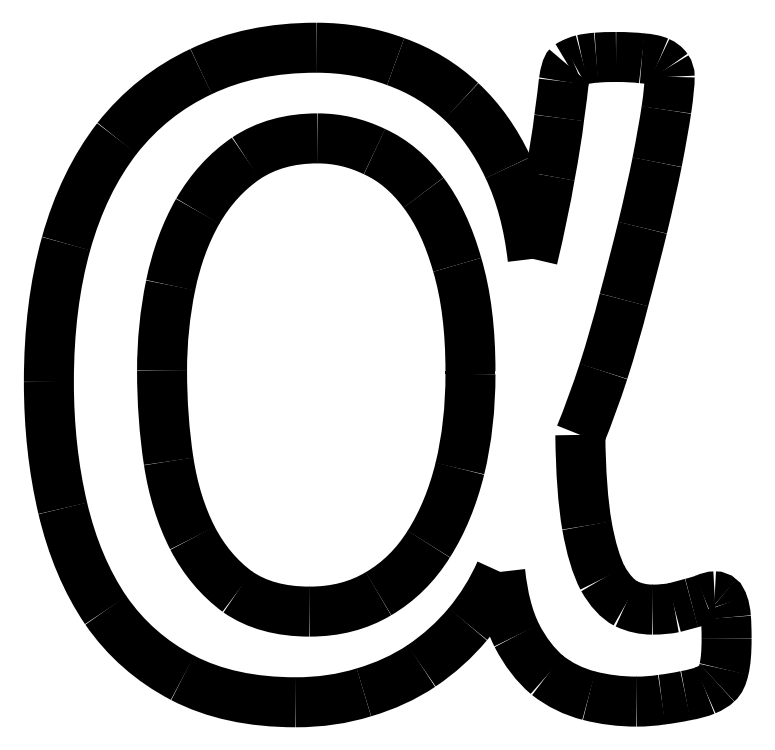
<metadata>
{"format":"dxf","ext":"dxf","renderer":"ezdxf+matplotlib","layout":"modelspace","background":"white","min_lineweight":24,"dpi":150}
</metadata>
<code>
0
SECTION
2
ENTITIES
0
SPLINE
8
Calque_1
70
8
71
3
72
8
73
4
74
0
40
0
40
0
40
0
40
0
40
1
40
1
40
1
40
1
10
19.15
20
5.514
30
0
10
19.15
20
5.197
30
0
10
19.13
20
4.962
30
0
10
19.09
20
4.809
30
0
0
SPLINE
8
Calque_1
70
8
71
3
72
8
73
4
74
0
40
0
40
0
40
0
40
0
40
1
40
1
40
1
40
1
10
19.09
20
4.809
30
0
10
19.05
20
4.656
30
0
10
19
20
4.548
30
0
10
18.93
20
4.487
30
0
0
SPLINE
8
Calque_1
70
8
71
3
72
8
73
4
74
0
40
0
40
0
40
0
40
0
40
1
40
1
40
1
40
1
10
18.93
20
4.487
30
0
10
18.87
20
4.426
30
0
10
18.78
20
4.369
30
0
10
18.66
20
4.318
30
0
0
SPLINE
8
Calque_1
70
8
71
3
72
8
73
4
74
0
40
0
40
0
40
0
40
0
40
1
40
1
40
1
40
1
10
18.66
20
4.318
30
0
10
18.53
20
4.267
30
0
10
18.38
20
4.226
30
0
10
18.2
20
4.196
30
0
0
SPLINE
8
Calque_1
70
8
71
3
72
8
73
4
74
0
40
0
40
0
40
0
40
0
40
1
40
1
40
1
40
1
10
18.2
20
4.196
30
0
10
18.01
20
4.155
30
0
10
17.83
20
4.124
30
0
10
17.64
20
4.104
30
0
0
SPLINE
8
Calque_1
70
8
71
3
72
8
73
4
74
0
40
0
40
0
40
0
40
0
40
1
40
1
40
1
40
1
10
17.64
20
4.104
30
0
10
17.46
20
4.073
30
0
10
17.27
20
4.058
30
0
10
17.06
20
4.058
30
0
0
SPLINE
8
Calque_1
70
8
71
3
72
8
73
4
74
0
40
0
40
0
40
0
40
0
40
1
40
1
40
1
40
1
10
17.06
20
4.058
30
0
10
16.68
20
4.058
30
0
10
16.31
20
4.104
30
0
10
15.96
20
4.196
30
0
0
SPLINE
8
Calque_1
70
8
71
3
72
8
73
4
74
0
40
0
40
0
40
0
40
0
40
1
40
1
40
1
40
1
10
15.96
20
4.196
30
0
10
15.6
20
4.288
30
0
10
15.28
20
4.446
30
0
10
14.99
20
4.671
30
0
0
SPLINE
8
Calque_1
70
8
71
3
72
8
73
4
74
0
40
0
40
0
40
0
40
0
40
1
40
1
40
1
40
1
10
14.99
20
4.671
30
0
10
14.71
20
4.906
30
0
10
14.48
20
5.213
30
0
10
14.29
20
5.591
30
0
0
SPLINE
8
Calque_1
70
8
71
3
72
8
73
4
74
0
40
0
40
0
40
0
40
0
40
1
40
1
40
1
40
1
10
14.29
20
5.591
30
0
10
14.09
20
5.979
30
0
10
13.96
20
6.47
30
0
10
13.9
20
7.063
30
0
0
SPLINE
8
Calque_1
70
8
71
3
72
8
73
4
74
0
40
0
40
0
40
0
40
0
40
1
40
1
40
1
40
1
10
13.9
20
7.063
30
0
10
13.71
20
6.623
30
0
10
13.46
20
6.22
30
0
10
13.15
20
5.852
30
0
0
SPLINE
8
Calque_1
70
8
71
3
72
8
73
4
74
0
40
0
40
0
40
0
40
0
40
1
40
1
40
1
40
1
10
13.15
20
5.852
30
0
10
12.84
20
5.484
30
0
10
12.49
20
5.162
30
0
10
12.08
20
4.886
30
0
0
SPLINE
8
Calque_1
70
8
71
3
72
8
73
4
74
0
40
0
40
0
40
0
40
0
40
1
40
1
40
1
40
1
10
12.08
20
4.886
30
0
10
11.68
20
4.62
30
0
10
11.23
20
4.415
30
0
10
10.74
20
4.272
30
0
0
SPLINE
8
Calque_1
70
8
71
3
72
8
73
4
74
0
40
0
40
0
40
0
40
0
40
1
40
1
40
1
40
1
10
10.74
20
4.272
30
0
10
10.25
20
4.119
30
0
10
9.726
20
4.042
30
0
10
9.164
20
4.042
30
0
0
SPLINE
8
Calque_1
70
8
71
3
72
8
73
4
74
0
40
0
40
0
40
0
40
0
40
1
40
1
40
1
40
1
10
9.164
20
4.042
30
0
10
8.142
20
4.042
30
0
10
7.267
20
4.231
30
0
10
6.542
20
4.61
30
0
0
SPLINE
8
Calque_1
70
8
71
3
72
8
73
4
74
0
40
0
40
0
40
0
40
0
40
1
40
1
40
1
40
1
10
6.542
20
4.61
30
0
10
5.816
20
4.988
30
0
10
5.223
20
5.509
30
0
10
4.763
20
6.174
30
0
0
SPLINE
8
Calque_1
70
8
71
3
72
8
73
4
74
0
40
0
40
0
40
0
40
0
40
1
40
1
40
1
40
1
10
4.763
20
6.174
30
0
10
4.313
20
6.838
30
0
10
3.981
20
7.625
30
0
10
3.766
20
8.535
30
0
0
SPLINE
8
Calque_1
70
8
71
3
72
8
73
4
74
0
40
0
40
0
40
0
40
0
40
1
40
1
40
1
40
1
10
3.766
20
8.535
30
0
10
3.551
20
9.445
30
0
10
3.444
20
10.42
30
0
10
3.444
20
11.46
30
0
0
SPLINE
8
Calque_1
70
8
71
3
72
8
73
4
74
0
40
0
40
0
40
0
40
0
40
1
40
1
40
1
40
1
10
3.444
20
11.46
30
0
10
3.444
20
12.65
30
0
10
3.577
20
13.72
30
0
10
3.843
20
14.67
30
0
0
SPLINE
8
Calque_1
70
8
71
3
72
8
73
4
74
0
40
0
40
0
40
0
40
0
40
1
40
1
40
1
40
1
10
3.843
20
14.67
30
0
10
4.109
20
15.62
30
0
10
4.502
20
16.43
30
0
10
5.024
20
17.11
30
0
0
SPLINE
8
Calque_1
70
8
71
3
72
8
73
4
74
0
40
0
40
0
40
0
40
0
40
1
40
1
40
1
40
1
10
5.024
20
17.11
30
0
10
5.555
20
17.78
30
0
10
6.204
20
18.3
30
0
10
6.971
20
18.66
30
0
0
SPLINE
8
Calque_1
70
8
71
3
72
8
73
4
74
0
40
0
40
0
40
0
40
0
40
1
40
1
40
1
40
1
10
6.971
20
18.66
30
0
10
7.738
20
19.02
30
0
10
8.627
20
19.21
30
0
10
9.639
20
19.21
30
0
0
SPLINE
8
Calque_1
70
8
71
3
72
8
73
4
74
0
40
0
40
0
40
0
40
0
40
1
40
1
40
1
40
1
10
9.639
20
19.21
30
0
10
10.29
20
19.21
30
0
10
10.91
20
19.1
30
0
10
11.48
20
18.89
30
0
0
SPLINE
8
Calque_1
70
8
71
3
72
8
73
4
74
0
40
0
40
0
40
0
40
0
40
1
40
1
40
1
40
1
10
11.48
20
18.89
30
0
10
12.05
20
18.68
30
0
10
12.56
20
18.37
30
0
10
13
20
17.97
30
0
0
SPLINE
8
Calque_1
70
8
71
3
72
8
73
4
74
0
40
0
40
0
40
0
40
0
40
1
40
1
40
1
40
1
10
13
20
17.97
30
0
10
13.44
20
17.56
30
0
10
13.8
20
17.05
30
0
10
14.09
20
16.43
30
0
0
SPLINE
8
Calque_1
70
8
71
3
72
8
73
4
74
0
40
0
40
0
40
0
40
0
40
1
40
1
40
1
40
1
10
14.09
20
16.43
30
0
10
14.37
20
15.83
30
0
10
14.56
20
15.12
30
0
10
14.65
20
14.32
30
0
0
SPLINE
8
Calque_1
70
8
71
3
72
8
73
4
74
0
40
0
40
0
40
0
40
0
40
1
40
1
40
1
40
1
10
14.65
20
14.32
30
0
10
14.83
20
15.05
30
0
10
14.96
20
15.69
30
0
10
15.05
20
16.23
30
0
0
SPLINE
8
Calque_1
70
8
71
3
72
8
73
4
74
0
40
0
40
0
40
0
40
0
40
1
40
1
40
1
40
1
10
15.05
20
16.23
30
0
10
15.15
20
16.77
30
0
10
15.23
20
17.22
30
0
10
15.27
20
17.58
30
0
0
SPLINE
8
Calque_1
70
8
71
3
72
8
73
4
74
0
40
0
40
0
40
0
40
0
40
1
40
1
40
1
40
1
10
15.27
20
17.58
30
0
10
15.32
20
17.95
30
0
10
15.35
20
18.23
30
0
10
15.37
20
18.43
30
0
0
SPLINE
8
Calque_1
70
8
71
3
72
8
73
4
74
0
40
0
40
0
40
0
40
0
40
1
40
1
40
1
40
1
10
15.37
20
18.43
30
0
10
15.4
20
18.63
30
0
10
15.44
20
18.75
30
0
10
15.48
20
18.79
30
0
0
SPLINE
8
Calque_1
70
8
71
3
72
8
73
4
74
0
40
0
40
0
40
0
40
0
40
1
40
1
40
1
40
1
10
15.48
20
18.79
30
0
10
15.51
20
18.81
30
0
10
15.55
20
18.83
30
0
10
15.6
20
18.86
30
0
0
SPLINE
8
Calque_1
70
8
71
3
72
8
73
4
74
0
40
0
40
0
40
0
40
0
40
1
40
1
40
1
40
1
10
15.6
20
18.86
30
0
10
15.66
20
18.89
30
0
10
15.72
20
18.91
30
0
10
15.8
20
18.93
30
0
0
SPLINE
8
Calque_1
70
8
71
3
72
8
73
4
74
0
40
0
40
0
40
0
40
0
40
1
40
1
40
1
40
1
10
15.8
20
18.93
30
0
10
15.9
20
18.95
30
0
10
16
20
18.97
30
0
10
16.13
20
18.98
30
0
0
SPLINE
8
Calque_1
70
8
71
3
72
8
73
4
74
0
40
0
40
0
40
0
40
0
40
1
40
1
40
1
40
1
10
16.13
20
18.98
30
0
10
16.26
20
18.99
30
0
10
16.41
20
18.99
30
0
10
16.59
20
18.99
30
0
0
SPLINE
8
Calque_1
70
8
71
3
72
8
73
4
74
0
40
0
40
0
40
0
40
0
40
1
40
1
40
1
40
1
10
16.59
20
18.99
30
0
10
16.83
20
18.99
30
0
10
17.03
20
18.98
30
0
10
17.18
20
18.96
30
0
0
SPLINE
8
Calque_1
70
8
71
3
72
8
73
4
74
0
40
0
40
0
40
0
40
0
40
1
40
1
40
1
40
1
10
17.18
20
18.96
30
0
10
17.35
20
18.95
30
0
10
17.48
20
18.93
30
0
10
17.57
20
18.89
30
0
0
SPLINE
8
Calque_1
70
8
71
3
72
8
73
4
74
0
40
0
40
0
40
0
40
0
40
1
40
1
40
1
40
1
10
17.57
20
18.89
30
0
10
17.66
20
18.84
30
0
10
17.73
20
18.79
30
0
10
17.77
20
18.73
30
0
0
SPLINE
8
Calque_1
70
8
71
3
72
8
73
4
74
0
40
0
40
0
40
0
40
0
40
1
40
1
40
1
40
1
10
17.77
20
18.73
30
0
10
17.81
20
18.67
30
0
10
17.83
20
18.6
30
0
10
17.83
20
18.53
30
0
0
SPLINE
8
Calque_1
70
8
71
3
72
8
73
4
74
0
40
0
40
0
40
0
40
0
40
1
40
1
40
1
40
1
10
17.83
20
18.53
30
0
10
17.83
20
18.37
30
0
10
17.8
20
18.11
30
0
10
17.75
20
17.77
30
0
0
SPLINE
8
Calque_1
70
8
71
3
72
8
73
4
74
0
40
0
40
0
40
0
40
0
40
1
40
1
40
1
40
1
10
17.75
20
17.77
30
0
10
17.7
20
17.43
30
0
10
17.63
20
17.03
30
0
10
17.54
20
16.55
30
0
0
SPLINE
8
Calque_1
70
8
71
3
72
8
73
4
74
0
40
0
40
0
40
0
40
0
40
1
40
1
40
1
40
1
10
17.54
20
16.55
30
0
10
17.44
20
16.09
30
0
10
17.33
20
15.59
30
0
10
17.2
20
15.04
30
0
0
SPLINE
8
Calque_1
70
8
71
3
72
8
73
4
74
0
40
0
40
0
40
0
40
0
40
1
40
1
40
1
40
1
10
17.2
20
15.04
30
0
10
17.07
20
14.5
30
0
10
16.92
20
13.94
30
0
10
16.77
20
13.37
30
0
0
SPLINE
8
Calque_1
70
8
71
3
72
8
73
4
74
0
40
0
40
0
40
0
40
0
40
1
40
1
40
1
40
1
10
16.77
20
13.37
30
0
10
16.63
20
12.8
30
0
10
16.47
20
12.25
30
0
10
16.29
20
11.71
30
0
0
SPLINE
8
Calque_1
70
8
71
3
72
8
73
4
74
0
40
0
40
0
40
0
40
0
40
1
40
1
40
1
40
1
10
16.29
20
11.71
30
0
10
16.12
20
11.18
30
0
10
15.94
20
10.69
30
0
10
15.76
20
10.24
30
0
0
SPLINE
8
Calque_1
70
8
71
3
72
8
73
4
74
0
40
0
40
0
40
0
40
0
40
1
40
1
40
1
40
1
10
15.76
20
10.24
30
0
10
15.77
20
9.368
30
0
10
15.82
20
8.668
30
0
10
15.91
20
8.136
30
0
0
SPLINE
8
Calque_1
70
8
71
3
72
8
73
4
74
0
40
0
40
0
40
0
40
0
40
1
40
1
40
1
40
1
10
15.91
20
8.136
30
0
10
16
20
7.615
30
0
10
16.13
20
7.206
30
0
10
16.28
20
6.91
30
0
0
SPLINE
8
Calque_1
70
8
71
3
72
8
73
4
74
0
40
0
40
0
40
0
40
0
40
1
40
1
40
1
40
1
10
16.28
20
6.91
30
0
10
16.44
20
6.623
30
0
10
16.62
20
6.429
30
0
10
16.82
20
6.327
30
0
0
SPLINE
8
Calque_1
70
8
71
3
72
8
73
4
74
0
40
0
40
0
40
0
40
0
40
1
40
1
40
1
40
1
10
16.82
20
6.327
30
0
10
17.01
20
6.235
30
0
10
17.21
20
6.189
30
0
10
17.43
20
6.189
30
0
0
SPLINE
8
Calque_1
70
8
71
3
72
8
73
4
74
0
40
0
40
0
40
0
40
0
40
1
40
1
40
1
40
1
10
17.43
20
6.189
30
0
10
17.61
20
6.189
30
0
10
17.78
20
6.204
30
0
10
17.94
20
6.235
30
0
0
SPLINE
8
Calque_1
70
8
71
3
72
8
73
4
74
0
40
0
40
0
40
0
40
0
40
1
40
1
40
1
40
1
10
17.94
20
6.235
30
0
10
18.09
20
6.276
30
0
10
18.22
20
6.312
30
0
10
18.33
20
6.342
30
0
0
SPLINE
8
Calque_1
70
8
71
3
72
8
73
4
74
0
40
0
40
0
40
0
40
0
40
1
40
1
40
1
40
1
10
18.33
20
6.342
30
0
10
18.46
20
6.373
30
0
10
18.56
20
6.404
30
0
10
18.64
20
6.434
30
0
0
SPLINE
8
Calque_1
70
8
71
3
72
8
73
4
74
0
40
0
40
0
40
0
40
0
40
1
40
1
40
1
40
1
10
18.64
20
6.434
30
0
10
18.73
20
6.475
30
0
10
18.81
20
6.496
30
0
10
18.87
20
6.496
30
0
0
SPLINE
8
Calque_1
70
8
71
3
72
8
73
4
74
0
40
0
40
0
40
0
40
0
40
1
40
1
40
1
40
1
10
18.87
20
6.496
30
0
10
18.92
20
6.496
30
0
10
18.96
20
6.48
30
0
10
18.99
20
6.45
30
0
0
SPLINE
8
Calque_1
70
8
71
3
72
8
73
4
74
0
40
0
40
0
40
0
40
0
40
1
40
1
40
1
40
1
10
18.99
20
6.45
30
0
10
19.02
20
6.429
30
0
10
19.05
20
6.383
30
0
10
19.07
20
6.312
30
0
0
SPLINE
8
Calque_1
70
8
71
3
72
8
73
4
74
0
40
0
40
0
40
0
40
0
40
1
40
1
40
1
40
1
10
19.07
20
6.312
30
0
10
19.1
20
6.24
30
0
10
19.12
20
6.138
30
0
10
19.13
20
6.005
30
0
0
SPLINE
8
Calque_1
70
8
71
3
72
8
73
4
74
0
40
0
40
0
40
0
40
0
40
1
40
1
40
1
40
1
10
19.13
20
6.005
30
0
10
19.14
20
5.882
30
0
10
19.15
20
5.719
30
0
10
19.15
20
5.514
30
0
0
SPLINE
8
Calque_1
70
8
71
3
72
8
73
4
74
0
40
0
40
0
40
0
40
0
40
1
40
1
40
1
40
1
10
13.21
20
11.71
30
0
10
13.21
20
12.67
30
0
10
13.11
20
13.49
30
0
10
12.91
20
14.18
30
0
0
SPLINE
8
Calque_1
70
8
71
3
72
8
73
4
74
0
40
0
40
0
40
0
40
0
40
1
40
1
40
1
40
1
10
12.91
20
14.18
30
0
10
12.71
20
14.86
30
0
10
12.45
20
15.42
30
0
10
12.12
20
15.85
30
0
0
SPLINE
8
Calque_1
70
8
71
3
72
8
73
4
74
0
40
0
40
0
40
0
40
0
40
1
40
1
40
1
40
1
10
12.12
20
15.85
30
0
10
11.8
20
16.29
30
0
10
11.42
20
16.61
30
0
10
10.99
20
16.8
30
0
0
SPLINE
8
Calque_1
70
8
71
3
72
8
73
4
74
0
40
0
40
0
40
0
40
0
40
1
40
1
40
1
40
1
10
10.99
20
16.8
30
0
10
10.57
20
17
30
0
10
10.13
20
17.11
30
0
10
9.67
20
17.11
30
0
0
SPLINE
8
Calque_1
70
8
71
3
72
8
73
4
74
0
40
0
40
0
40
0
40
0
40
1
40
1
40
1
40
1
10
9.67
20
17.11
30
0
10
9.026
20
17.11
30
0
10
8.474
20
16.95
30
0
10
8.014
20
16.65
30
0
0
SPLINE
8
Calque_1
70
8
71
3
72
8
73
4
74
0
40
0
40
0
40
0
40
0
40
1
40
1
40
1
40
1
10
8.014
20
16.65
30
0
10
7.564
20
16.34
30
0
10
7.191
20
15.93
30
0
10
6.894
20
15.42
30
0
0
SPLINE
8
Calque_1
70
8
71
3
72
8
73
4
74
0
40
0
40
0
40
0
40
0
40
1
40
1
40
1
40
1
10
6.894
20
15.42
30
0
10
6.608
20
14.92
30
0
10
6.399
20
14.35
30
0
10
6.266
20
13.7
30
0
0
SPLINE
8
Calque_1
70
8
71
3
72
8
73
4
74
0
40
0
40
0
40
0
40
0
40
1
40
1
40
1
40
1
10
6.266
20
13.7
30
0
10
6.133
20
13.06
30
0
10
6.066
20
12.4
30
0
10
6.066
20
11.72
30
0
0
SPLINE
8
Calque_1
70
8
71
3
72
8
73
4
74
0
40
0
40
0
40
0
40
0
40
1
40
1
40
1
40
1
10
6.066
20
11.72
30
0
10
6.066
20
11
30
0
10
6.117
20
10.3
30
0
10
6.22
20
9.624
30
0
0
SPLINE
8
Calque_1
70
8
71
3
72
8
73
4
74
0
40
0
40
0
40
0
40
0
40
1
40
1
40
1
40
1
10
6.22
20
9.624
30
0
10
6.322
20
8.959
30
0
10
6.506
20
8.366
30
0
10
6.772
20
7.845
30
0
0
SPLINE
8
Calque_1
70
8
71
3
72
8
73
4
74
0
40
0
40
0
40
0
40
0
40
1
40
1
40
1
40
1
10
6.772
20
7.845
30
0
10
7.037
20
7.334
30
0
10
7.385
20
6.92
30
0
10
7.814
20
6.603
30
0
0
SPLINE
8
Calque_1
70
8
71
3
72
8
73
4
74
0
40
0
40
0
40
0
40
0
40
1
40
1
40
1
40
1
10
7.814
20
6.603
30
0
10
8.254
20
6.296
30
0
10
8.811
20
6.143
30
0
10
9.486
20
6.143
30
0
0
SPLINE
8
Calque_1
70
8
71
3
72
8
73
4
74
0
40
0
40
0
40
0
40
0
40
1
40
1
40
1
40
1
10
9.486
20
6.143
30
0
10
10.09
20
6.143
30
0
10
10.62
20
6.281
30
0
10
11.08
20
6.557
30
0
0
SPLINE
8
Calque_1
70
8
71
3
72
8
73
4
74
0
40
0
40
0
40
0
40
0
40
1
40
1
40
1
40
1
10
11.08
20
6.557
30
0
10
11.55
20
6.833
30
0
10
11.94
20
7.216
30
0
10
12.25
20
7.707
30
0
0
SPLINE
8
Calque_1
70
8
71
3
72
8
73
4
74
0
40
0
40
0
40
0
40
0
40
1
40
1
40
1
40
1
10
12.25
20
7.707
30
0
10
12.56
20
8.208
30
0
10
12.8
20
8.791
30
0
10
12.97
20
9.455
30
0
0
SPLINE
8
Calque_1
70
8
71
3
72
8
73
4
74
0
40
0
40
0
40
0
40
0
40
1
40
1
40
1
40
1
10
12.97
20
9.455
30
0
10
13.13
20
10.13
30
0
10
13.21
20
10.86
30
0
10
13.21
20
11.65
30
0
0
LWPOLYLINE
8
Calque_1
90
2
70
0
10
19.15
20
5.514
30
0
10
19.15
20
5.514
30
0
0
LWPOLYLINE
8
Calque_1
90
2
70
0
10
13.21
20
11.65
30
0
10
13.21
20
11.71
30
0
0
ENDSEC
0
EOF

</code>
